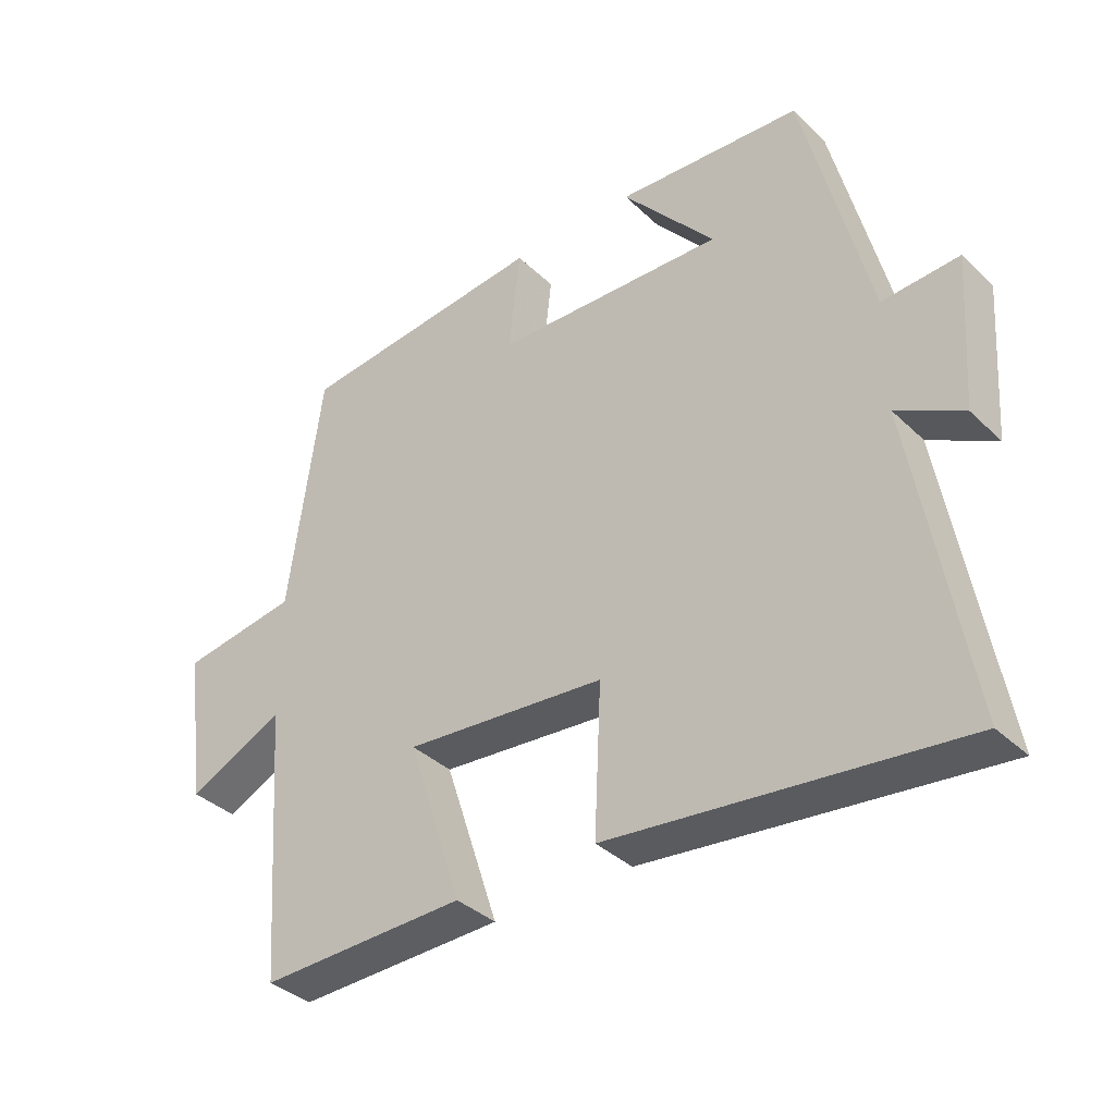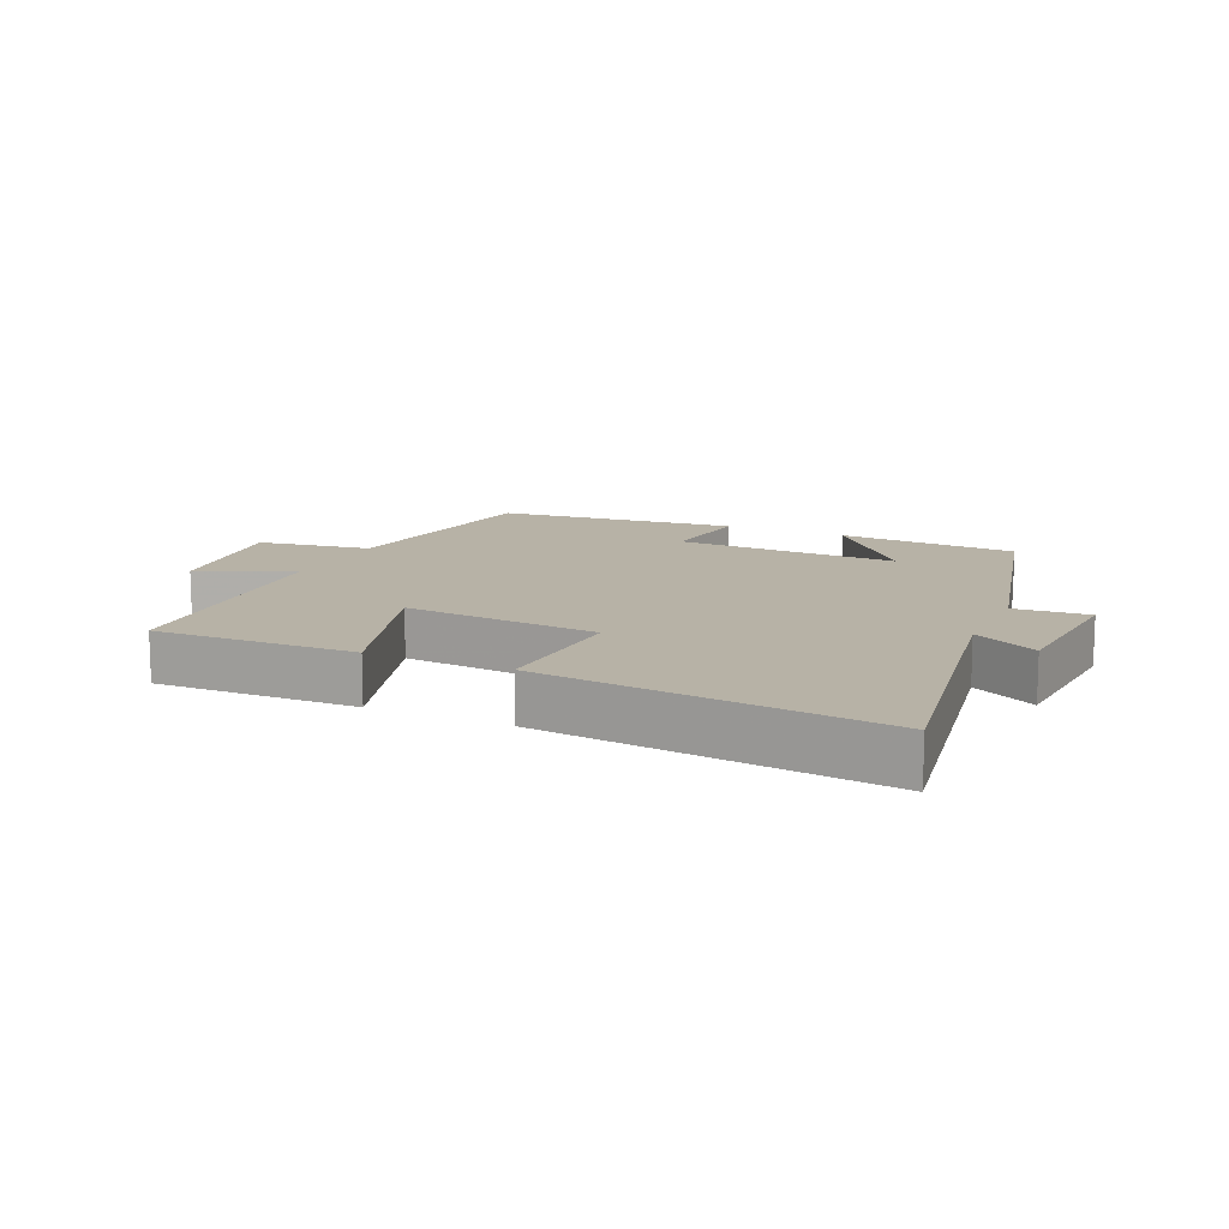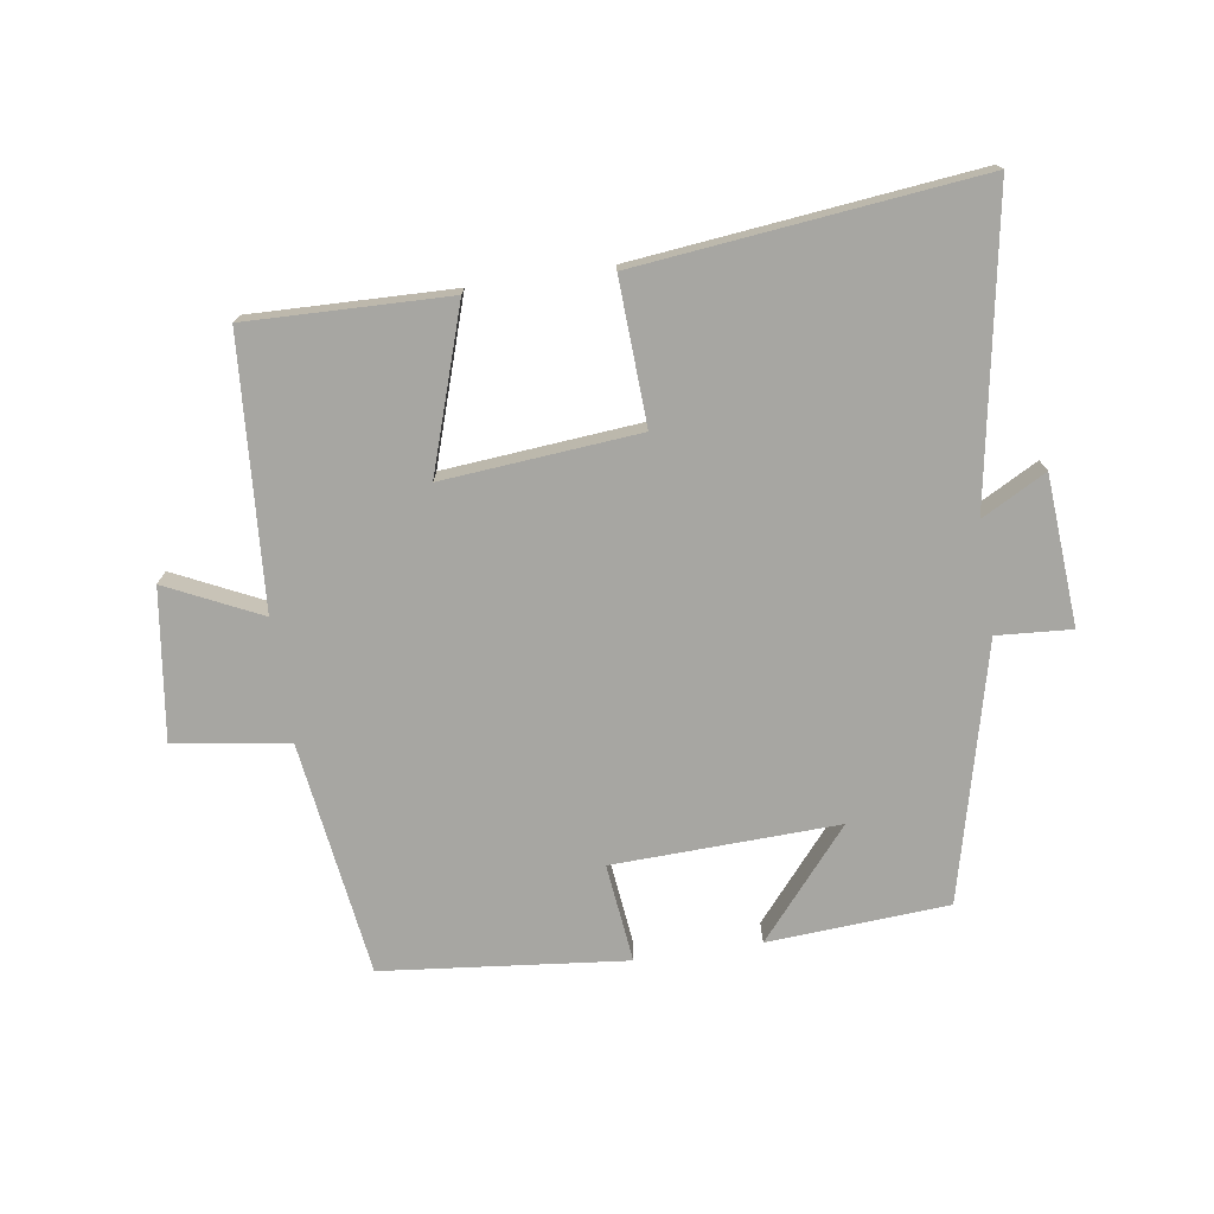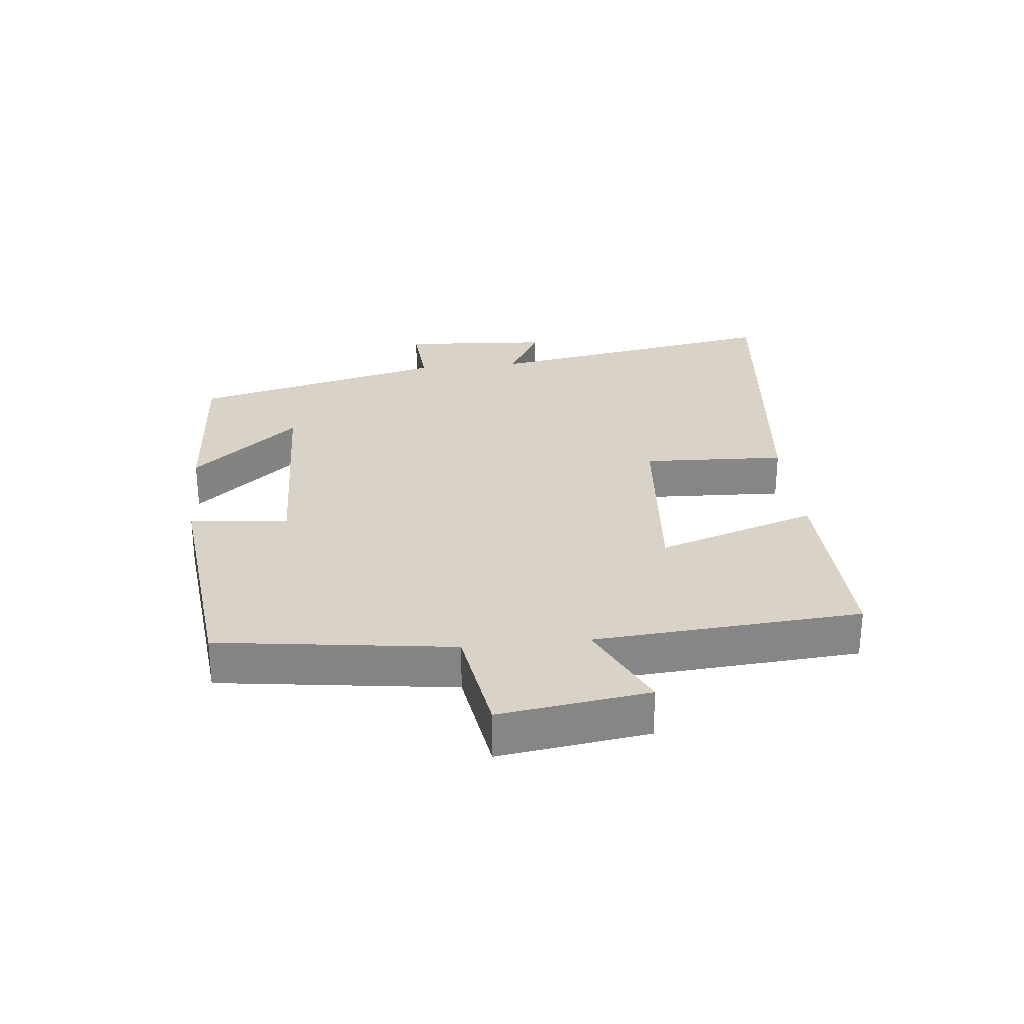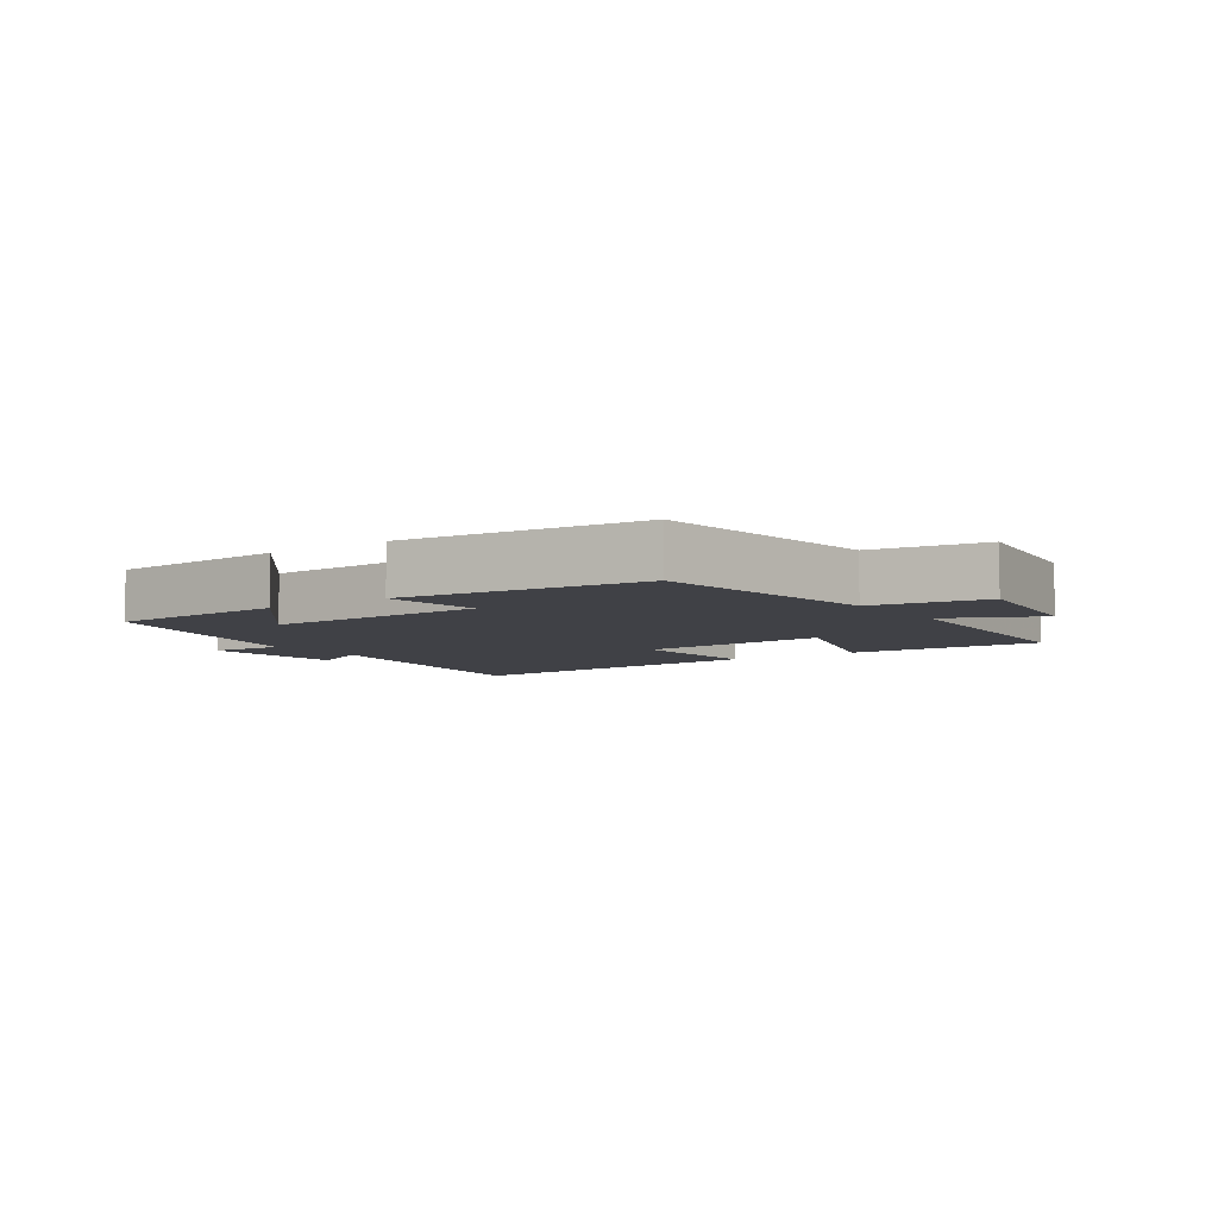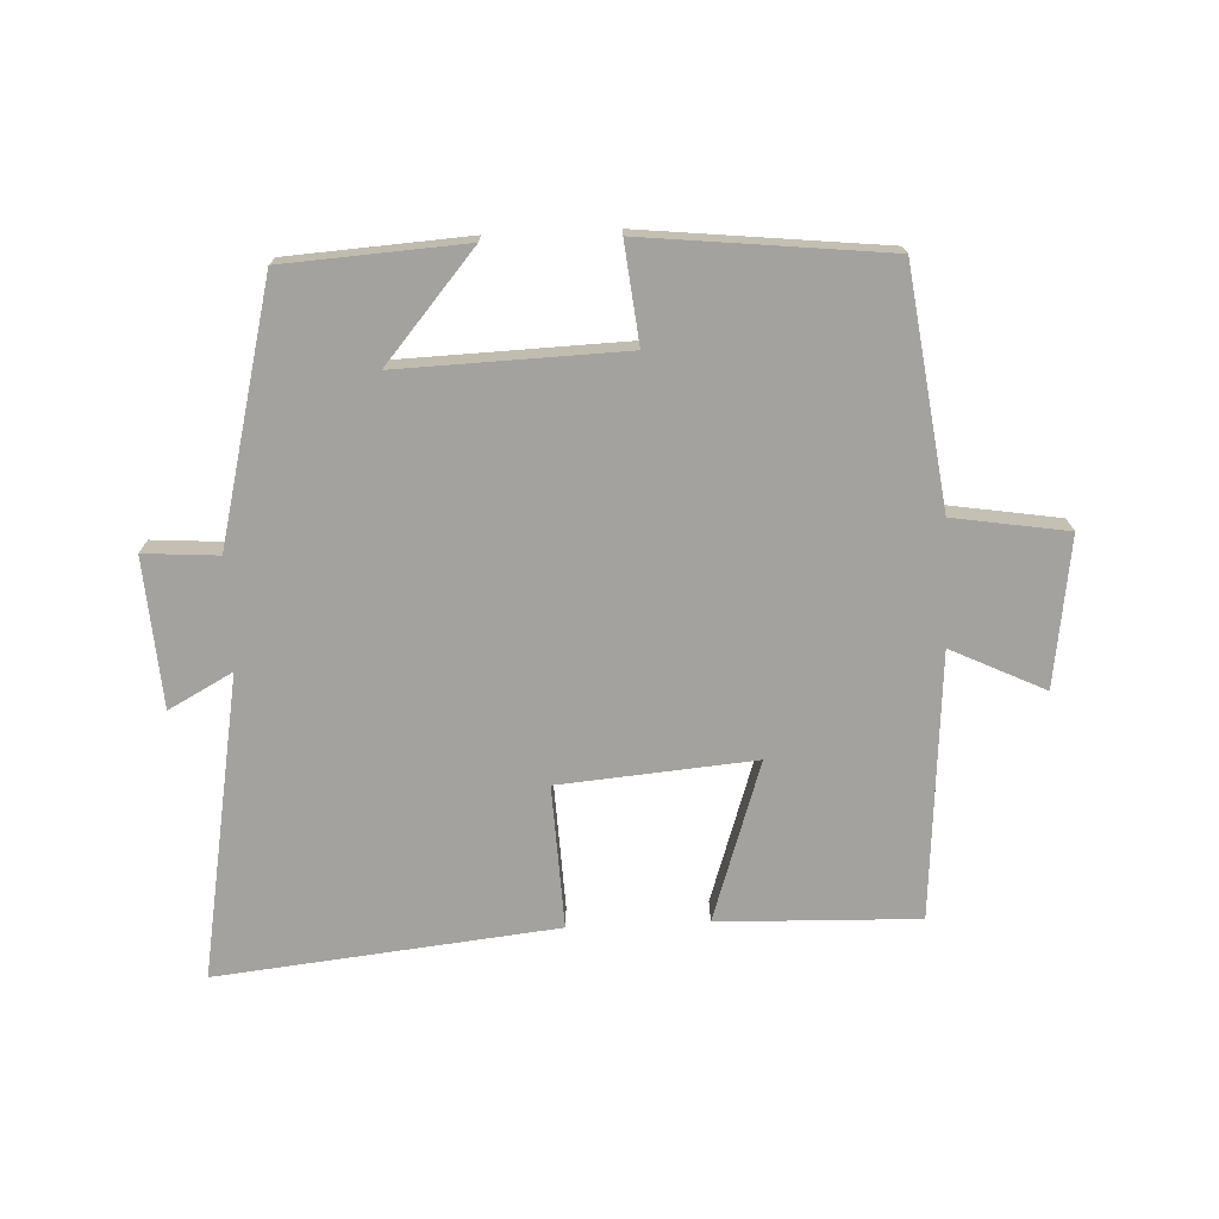
<metadata>
{"format":"obj","ext":"obj","renderer":"f3d","projection":"perspective","resolution":1024,"background":"white","views":[{"elev":-36.6,"azim":-140.6,"up":"+Z"},{"elev":12.5,"azim":-155.3,"up":"+Y"},{"elev":-74.0,"azim":-171.4,"up":"+Y"},{"elev":28.2,"azim":84.0,"up":"+Y"},{"elev":-6.0,"azim":35.1,"up":"+Y"},{"elev":-72.6,"azim":2.5,"up":"+Y"}]}
</metadata>
<code>
v 0.47 0.07 -0.509
v 0.158 0.07 -0.5
v 0.24 0.07 -0.251
v -0.064 0.07 -0.277
v -0.054 0.07 -0.5
v -0.582 0.07 -0.557
v -0.5 0.07 -0.086
v -0.6 0.07 -0.14
v -0.616 0.07 0.092
v -0.5 0.07 0.084
v -0.401 0.07 0.482
v -0.12 0.07 0.5
v -0.261 0.07 0.334
v 0.089 0.07 0.346
v 0.072 0.07 0.5
v 0.45 0.07 0.46
v 0.5 0.07 0.095
v 0.678 0.07 0.067
v 0.646 0.07 -0.165
v 0.5 0.07 -0.095
v 0.47 0 -0.509
v 0.158 0 -0.5
v 0.24 0 -0.251
v -0.064 0 -0.277
v -0.054 0 -0.5
v -0.582 0 -0.557
v -0.5 0 -0.086
v -0.6 0 -0.14
v -0.616 0 0.092
v -0.5 0 0.084
v -0.401 0 0.482
v -0.12 0 0.5
v -0.261 0 0.334
v 0.089 0 0.346
v 0.072 0 0.5
v 0.45 0 0.46
v 0.5 0 0.095
v 0.678 0 0.067
v 0.646 0 -0.165
v 0.5 0 -0.095
f 17 18 19 20
f 14 15 16 17
f 13 14 17 20
f 10 11 12 13
f 10 13 20
f 7 8 9 10
f 7 10 20
f 4 5 6 7
f 3 4 7 20
f 1 2 3 20
f 40 39 38 37
f 37 36 35 34
f 40 37 34 33
f 33 32 31 30
f 40 33 30
f 30 29 28 27
f 40 30 27
f 27 26 25 24
f 40 27 24 23
f 40 23 22 21
f 1 21 22 2
f 2 22 23 3
f 3 23 24 4
f 4 24 25 5
f 5 25 26 6
f 6 26 27 7
f 7 27 28 8
f 8 28 29 9
f 9 29 30 10
f 10 30 31 11
f 11 31 32 12
f 12 32 33 13
f 13 33 34 14
f 14 34 35 15
f 15 35 36 16
f 16 36 37 17
f 17 37 38 18
f 18 38 39 19
f 19 39 40 20
f 20 40 21 1

</code>
